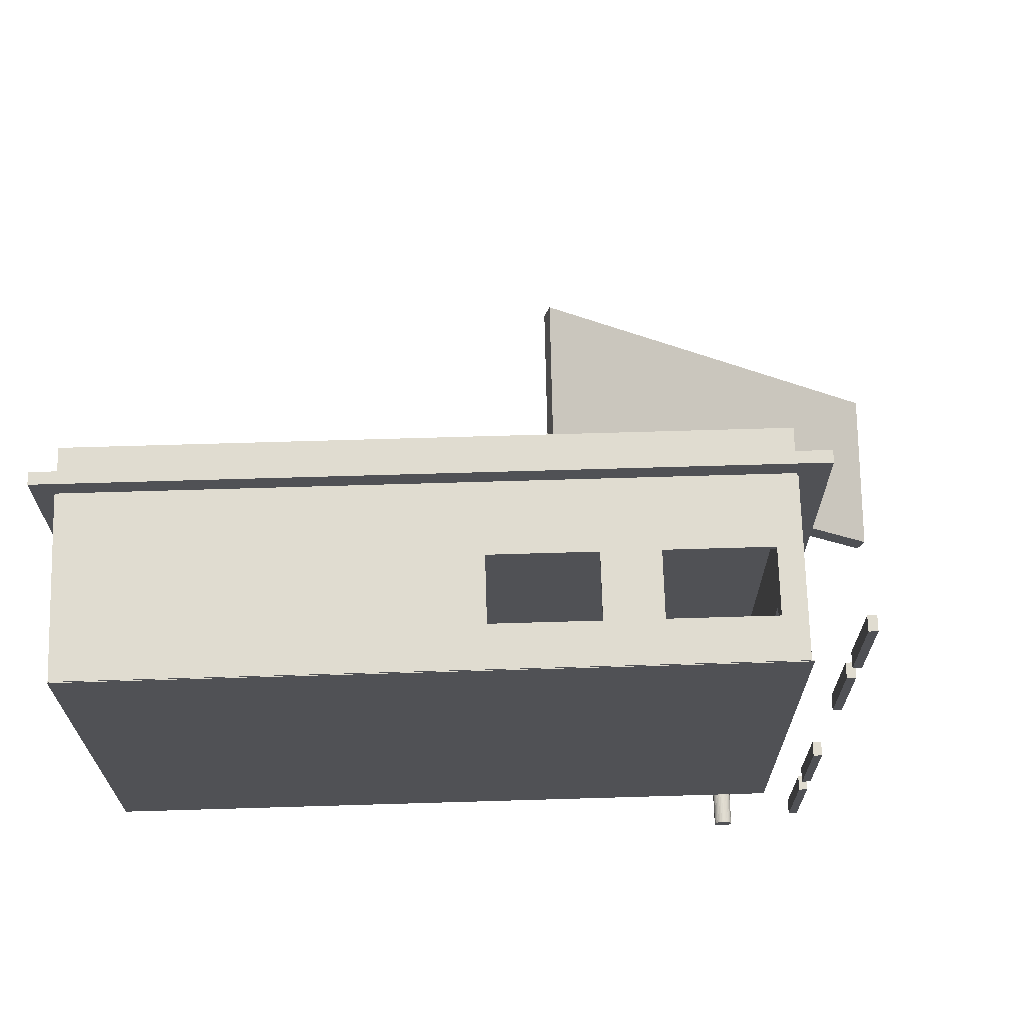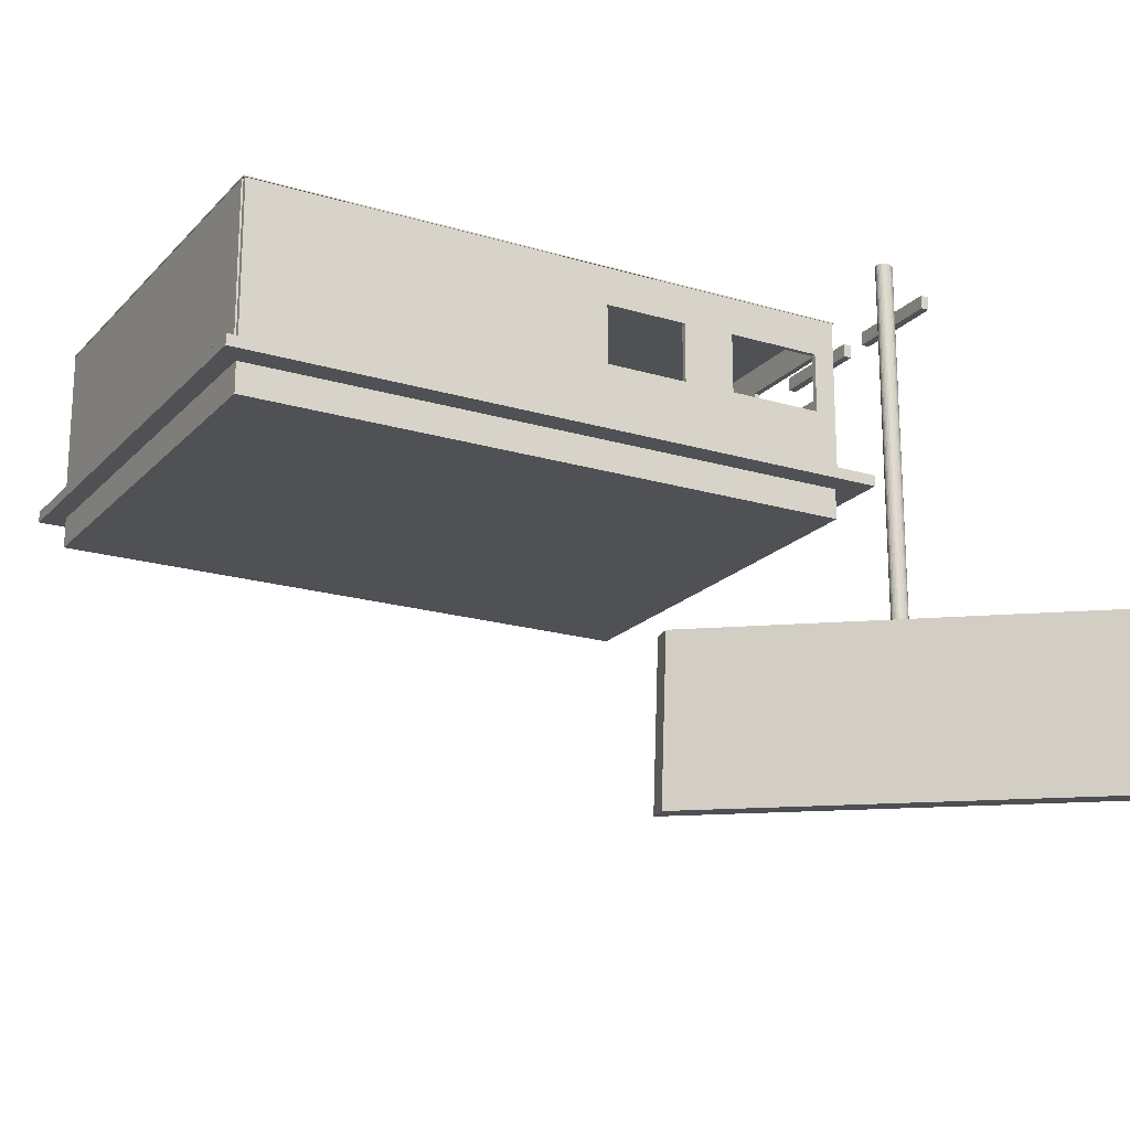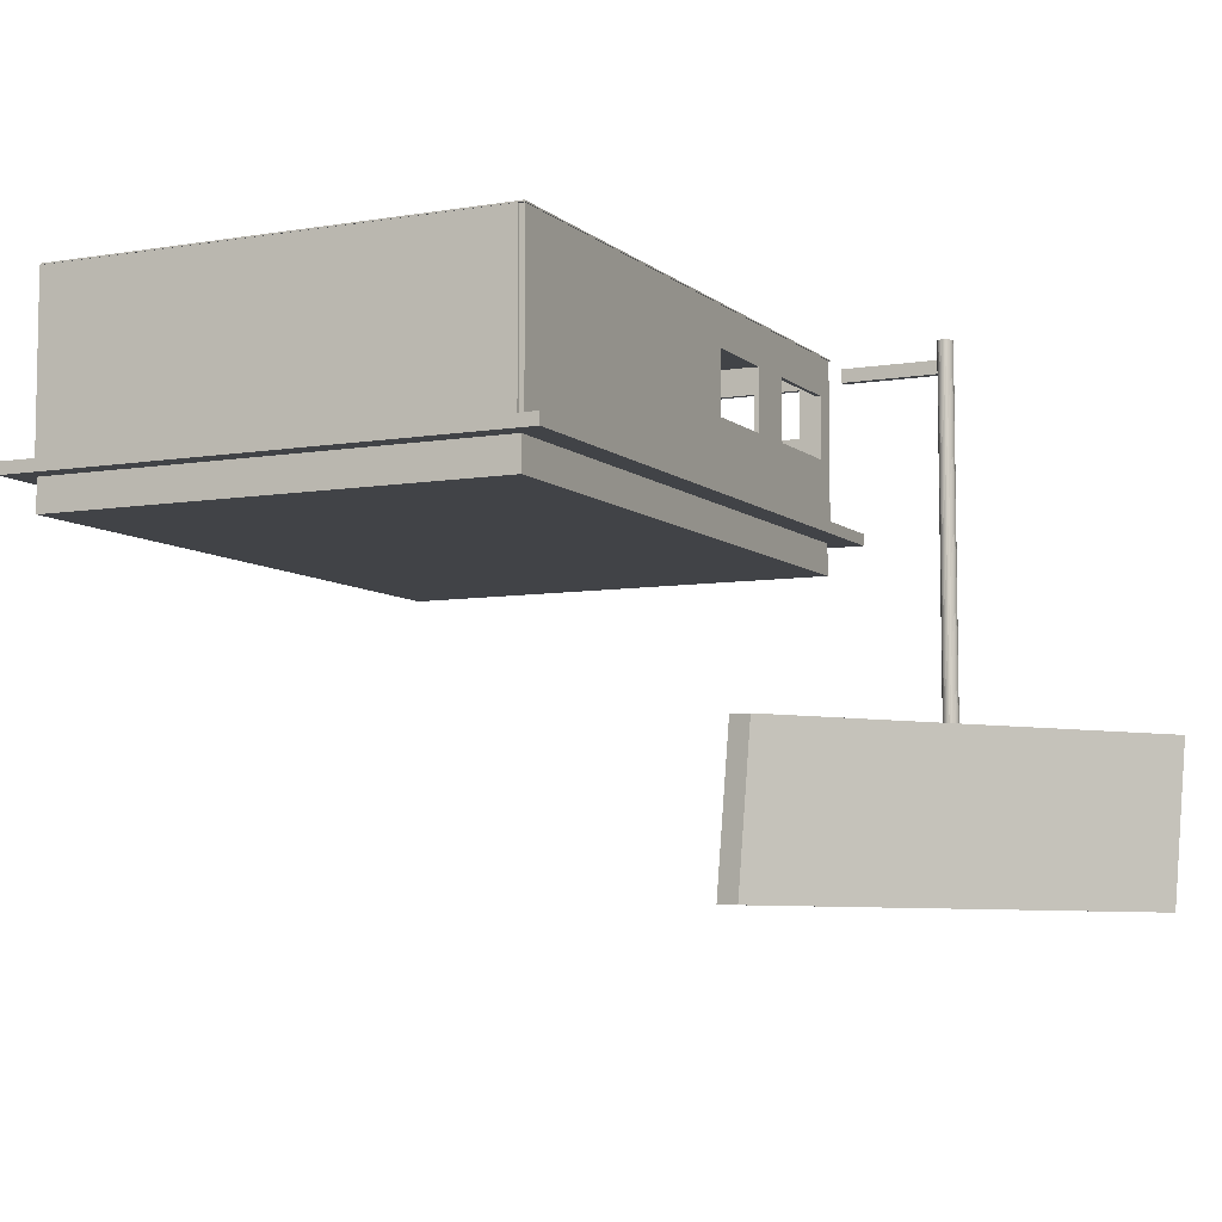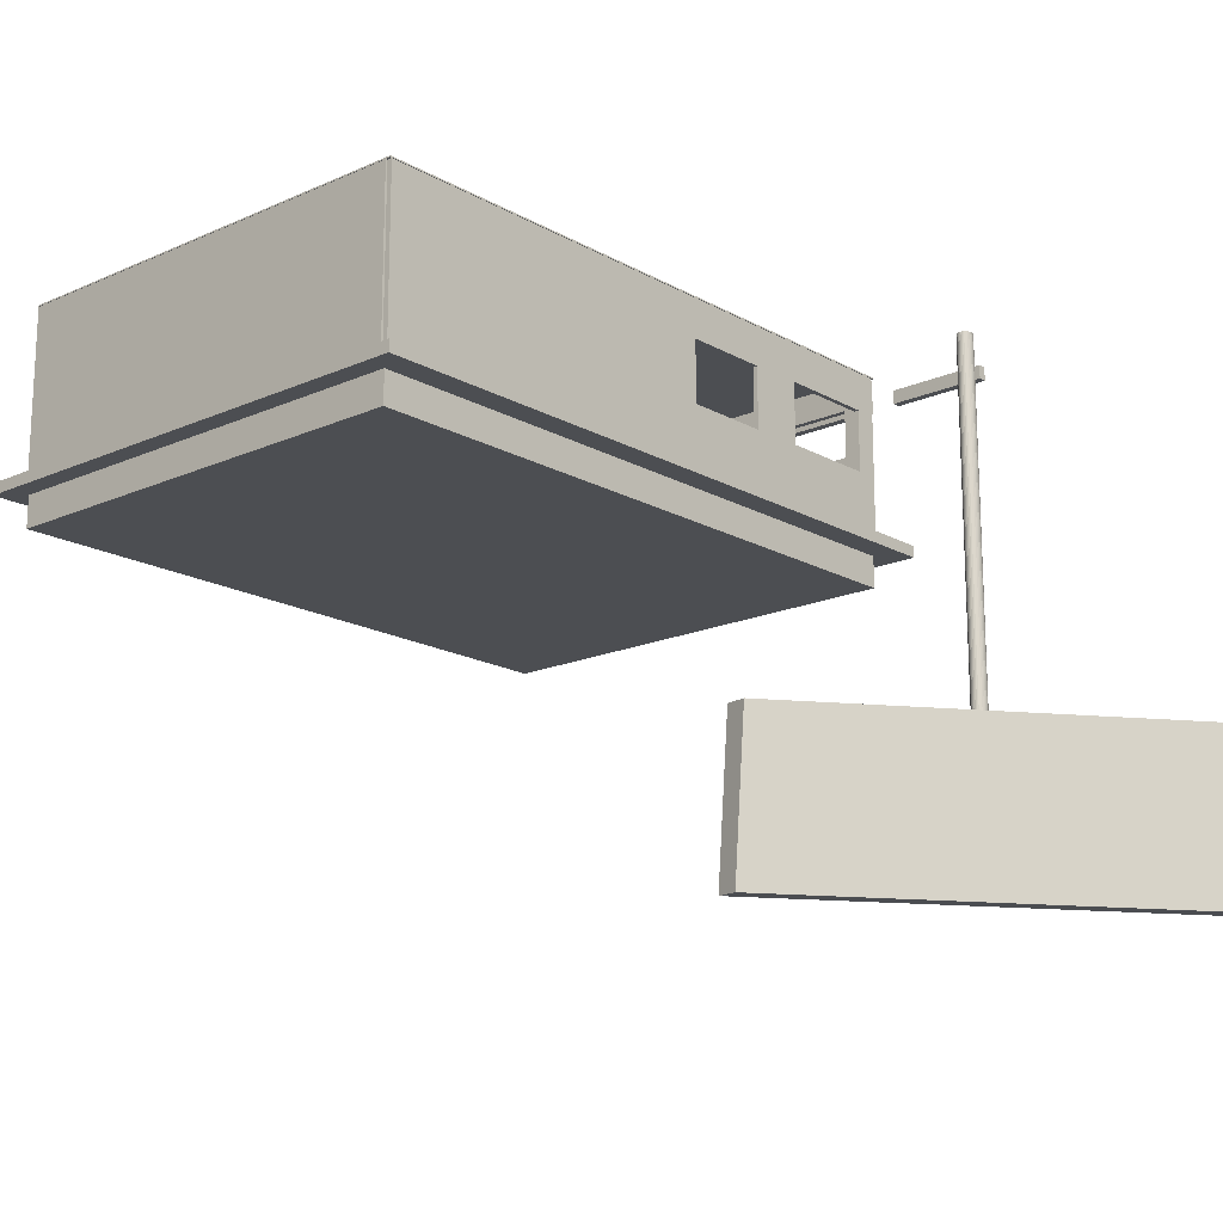
<metadata>
{"format":"obj","ext":"obj","renderer":"f3d","projection":"perspective","resolution":1024,"background":"white","views":[{"elev":69.6,"azim":178.3,"up":"+Z"},{"elev":-19.5,"azim":150.7,"up":"+Y"},{"elev":-7.0,"azim":115.7,"up":"+Y"},{"elev":-16.8,"azim":131.7,"up":"+Y"}]}
</metadata>
<code>
o Cube
v 22.33 -0.04433 -16.29
v 22.33 0.04433 -16.29
v 22.33 -0.04433 14.44
v 22.33 0.04433 14.44
v -21.07 -0.04433 -16.29
v -21.07 0.04433 -16.29
v -21.07 -0.04433 14.44
v -21.07 0.04433 14.44
f 5 1 3
f 3 4 8
f 7 8 6
f 2 6 8
f 1 2 4
f 5 6 2
f 5 3 7
f 3 8 7
f 7 6 5
f 2 8 4
f 1 4 3
f 5 2 1
o Cube.001
v -20.94 -6.924 -16.04
v -20.94 -11.62 -16.04
v -20.94 -6.924 14.23
v -20.94 -11.62 14.23
v -20.56 -6.924 -16.04
v -20.56 -11.62 -16.04
v -20.56 -6.924 14.23
v -20.56 -11.62 14.23
f 9 12 11
f 12 15 11
f 16 13 15
f 14 9 13
f 15 9 11
f 12 14 16
f 9 10 12
f 12 16 15
f 16 14 13
f 14 10 9
f 15 13 9
f 12 10 14
o Cube.002
v -20.92 -0.04433 -16.24
v -20.92 -11.69 -16.24
v -20.92 -0.04433 -15.91
v -20.92 -11.69 -15.91
v 22.18 -0.04433 -16.24
v 22.18 -11.69 -16.24
v 22.18 -0.04433 -15.91
v 22.18 -11.69 -15.91
v -19.43 -2.655 -15.91
v -19.43 -6.841 -15.91
v -12.76 -6.841 -15.91
v -12.76 -2.655 -15.91
v -19.43 -2.655 -16.24
v -19.43 -6.841 -16.24
v -12.76 -6.841 -16.24
v -12.76 -2.655 -16.24
v -9.076 -2.701 -15.91
v -9.076 -3.244 -15.91
v -3.175 -2.701 -15.91
v -9.076 -6.878 -15.91
v -3.175 -6.878 -15.91
v -9.076 -2.701 -16.24
v -9.076 -3.244 -16.24
v -3.175 -2.701 -16.24
v -3.175 -6.878 -16.24
v -9.076 -6.878 -16.24
f 18 19 17
f 19 26 25
f 24 23 37
f 27 34 28
f 24 21 23
f 30 17 29
f 21 41 40
f 31 39 42
f 23 17 19
f 20 22 24
f 28 29 32
f 26 29 25
f 27 30 26
f 27 32 31
f 35 38 40
f 40 37 35
f 37 42 36
f 38 34 42
f 18 20 19
f 19 20 26
f 26 20 24
f 23 19 25
f 28 34 33
f 23 25 28
f 27 26 24
f 36 27 24
f 23 28 33
f 23 33 35
f 37 36 24
f 23 35 37
f 27 36 34
f 24 22 21
f 30 18 17
f 32 29 17
f 21 22 18
f 18 30 31
f 18 31 42
f 32 17 21
f 38 39 32
f 40 38 32
f 18 42 41
f 40 32 21
f 21 18 41
f 31 32 39
f 23 21 17
f 20 18 22
f 28 25 29
f 26 30 29
f 27 31 30
f 27 28 32
f 35 33 38
f 40 41 37
f 37 41 42
f 42 39 38
f 38 33 34
f 34 36 42
o Cube.003
v 21.98 -0.04433 -15.9
v 21.98 -11.68 -15.9
v 21.98 -0.04433 14.4
v 21.98 -11.68 14.4
v 22.3 -0.04433 -15.9
v 22.3 -11.68 -15.9
v 22.3 -0.04433 14.4
v 22.3 -11.68 14.4
f 44 45 43
f 46 49 45
f 50 47 49
f 48 43 47
f 49 43 45
f 46 48 50
f 44 46 45
f 46 50 49
f 50 48 47
f 48 44 43
f 49 47 43
f 46 44 48
o Cube.004
v -20.81 0.006374 14.23
v -20.81 -11.65 14.23
v -20.81 0.006374 14.56
v -20.81 -11.65 14.56
v 22.24 0.006374 14.23
v 22.24 -11.65 14.23
v 22.24 0.006374 14.56
v 22.24 -11.65 14.56
v -19.36 -2.698 14.56
v -19.36 -6.857 14.56
v -12.75 -6.857 14.56
v -12.75 -2.698 14.56
v -19.36 -2.698 14.23
v -19.36 -6.857 14.23
v -12.75 -6.857 14.23
v -12.75 -2.698 14.23
v -9.184 -2.698 14.56
v -9.184 -3.142 14.56
v -2.573 -2.698 14.56
v -9.184 -6.857 14.56
v -2.573 -6.857 14.56
v -9.184 -2.698 14.23
v -9.184 -3.142 14.23
v -2.573 -2.698 14.23
v -2.573 -6.857 14.23
v -9.184 -6.857 14.23
f 52 53 51
f 53 60 59
f 58 57 71
f 68 61 70
f 58 55 57
f 64 51 63
f 55 56 74
f 65 73 76
f 57 51 53
f 54 56 58
f 62 63 66
f 65 62 66
f 61 64 60
f 60 63 59
f 69 72 74
f 69 75 71
f 71 76 70
f 72 68 76
f 52 54 53
f 53 54 60
f 60 54 58
f 57 53 59
f 62 68 67
f 57 59 62
f 61 60 58
f 70 61 58
f 57 62 67
f 57 67 69
f 71 70 58
f 57 69 71
f 68 62 61
f 58 56 55
f 64 52 51
f 66 63 51
f 56 52 64
f 56 64 65
f 66 51 55
f 72 73 66
f 72 66 55
f 56 65 76
f 56 76 75
f 74 72 55
f 56 75 74
f 65 66 73
f 57 55 51
f 54 52 56
f 62 59 63
f 65 61 62
f 61 65 64
f 60 64 63
f 69 67 72
f 69 74 75
f 71 75 76
f 76 73 72
f 72 67 68
f 68 70 76
o Cube.005
v 0.007692 -0.03349 -10.84
v 0.007692 -2.315 -10.84
v 0.007692 -0.03349 14.2
v 0.007692 -2.315 14.2
v 2.594 -0.03349 -10.84
v 2.594 -2.315 -10.84
v 2.594 -0.03349 14.2
v 2.594 -2.315 14.2
f 78 79 77
f 80 83 79
f 84 81 83
f 82 77 81
f 83 77 79
f 80 82 84
f 78 80 79
f 80 84 83
f 84 82 81
f 82 78 77
f 83 81 77
f 80 78 82
o Cube.009
v 2.366 -6.088 14.36
v 2.366 -6.088 -15.95
v -0.003091 -6.088 14.36
v -0.003092 -6.088 -15.95
v 2.366 -11.64 14.36
v 2.366 -11.64 -15.95
v -0.00309 -11.64 14.36
v -0.003092 -11.64 -15.95
f 86 87 85
f 88 91 87
f 91 90 89
f 90 85 89
f 91 85 87
f 92 86 90
f 86 88 87
f 88 92 91
f 91 92 90
f 90 86 85
f 91 89 85
f 92 88 86
o Cube.010
v 20.24 -0.04433 -0.5765
v 20.24 -2.499 -0.5765
v 20.24 -0.04433 4.236
v 20.24 -2.499 4.236
v 21.95 -0.04433 -0.5765
v 21.95 -2.499 -0.5765
v 21.95 -0.04433 4.236
v 21.95 -2.499 4.236
f 94 95 93
f 96 99 95
f 99 98 97
f 98 93 97
f 99 93 95
f 96 98 100
f 94 96 95
f 96 100 99
f 99 100 98
f 98 94 93
f 99 97 93
f 96 94 98
o Cube.011
v 20.21 -0.09837 -6.11
v 20.21 -2.505 -6.11
v 20.21 -0.09837 -0.8682
v 20.21 -2.505 -0.8682
v 22 -0.09837 -6.11
v 22 -2.505 -6.11
v 22 -0.09837 -0.8682
v 22 -2.505 -0.8682
f 102 103 101
f 104 107 103
f 108 105 107
f 106 101 105
f 107 101 103
f 104 106 108
f 102 104 103
f 104 108 107
f 108 106 105
f 106 102 101
f 107 105 101
f 104 102 106
o Cube.012
v 20.24 -0.07599 -15.64
v 20.24 -2.498 -15.64
v 20.24 -0.07599 -6.636
v 20.24 -2.498 -6.636
v 21.94 -0.07599 -15.64
v 21.94 -2.498 -15.64
v 21.94 -0.07599 -6.636
v 21.94 -2.498 -6.636
v 2.73 -7.59 -9.056
f 110 111 109
f 112 115 111
f 116 113 115
f 114 109 113
f 115 109 111
f 112 114 116
f 110 112 111
f 112 116 115
f 116 114 113
f 114 110 109
f 115 113 109
f 112 110 114
o Cube.013
v -20.93 -6.958 14.32
v -20.56 -6.958 14.32
v -20.93 -0.009787 14.32
v -20.56 -0.009787 14.32
v -20.93 -6.958 3.218
v -20.56 -6.958 3.218
v -20.93 -0.009788 3.218
v -20.56 -0.009788 3.218
v -20.93 -5.134 5.632
v -20.93 -1.916 5.632
v -20.93 -5.134 12.79
v -20.93 -1.916 12.79
v -20.56 -5.134 12.79
v -20.56 -1.916 12.79
v -20.56 -5.134 5.632
v -20.56 -1.916 5.632
f 119 120 118
f 121 124 120
f 125 122 124
f 123 118 122
f 118 129 128
f 124 122 127
f 123 125 132
f 119 131 121
f 130 129 131
f 129 133 131
f 126 133 127
f 128 132 126
f 119 121 120
f 121 125 124
f 125 123 122
f 123 119 118
f 118 120 129
f 127 129 120
f 122 118 128
f 122 128 126
f 127 120 124
f 122 126 127
f 132 130 119
f 125 121 131
f 125 131 133
f 132 119 123
f 125 133 132
f 119 130 131
f 130 128 129
f 129 127 133
f 126 132 133
f 128 130 132
o Cube.014
v -20.92 -0.04433 -16.19
v -20.92 -6.933 -16.19
v -20.92 -0.04433 -3.38
v -20.92 -6.933 -3.38
v -20.52 -0.04433 -16.19
v -20.52 -6.933 -16.19
v -20.52 -0.04433 -3.38
v -20.52 -6.933 -3.38
v -20.92 -1.916 -14.35
v -20.92 -5.134 -14.35
v -20.92 -5.134 -7.187
v -20.92 -1.916 -7.187
v -20.52 -5.134 -7.187
v -20.52 -1.916 -14.35
v -20.52 -5.134 -14.35
v -20.52 -1.916 -7.187
f 142 135 143
f 137 136 144
f 137 140 136
f 139 147 148
f 140 141 149
f 139 134 138
f 140 134 136
f 137 139 141
f 145 146 144
f 142 149 145
f 148 142 143
f 144 148 143
f 142 134 135
f 143 135 137
f 136 134 142
f 136 142 145
f 144 143 137
f 136 145 144
f 137 141 140
f 139 138 147
f 149 147 138
f 141 139 148
f 141 148 146
f 149 138 140
f 141 146 149
f 139 135 134
f 140 138 134
f 137 135 139
f 145 149 146
f 142 147 149
f 148 147 142
f 144 146 148
o Cube.006
v 10.31 -0.04433 4.942
v 10.31 -11.3 4.942
v 10.31 -0.04433 14.15
v 10.31 -11.3 14.15
v 11.14 -0.04433 4.942
v 11.14 -11.3 4.942
v 11.14 -0.04433 14.15
v 11.14 -11.3 14.15
f 151 152 150
f 153 156 152
f 157 154 156
f 155 150 154
f 156 150 152
f 153 155 157
f 151 153 152
f 153 157 156
f 157 155 154
f 155 151 150
f 156 154 150
f 153 151 155
o Cube.007
v 14.9 -0.06829 5.013
v 14.9 -11.32 5.013
v 14.9 -0.06829 5.93
v 14.9 -11.32 5.93
v 21.99 -0.06829 5.013
v 21.99 -11.32 5.013
v 21.99 -0.06829 5.93
v 21.99 -11.32 5.93
f 158 161 160
f 161 164 160
f 165 162 164
f 163 158 162
f 164 158 160
f 161 163 165
f 158 159 161
f 161 165 164
f 165 163 162
f 163 159 158
f 164 162 158
f 161 159 163
o Cube.008
v -32.1 -35.95 -35.5
v -32.01 -24.5 -36.43
v -18.99 -24.31 -25.43
v -18.99 0.06433 -25.43
v -18.88 -24.31 -25.42
v -18.88 0.06433 -25.42
v -18.77 -24.31 -25.4
v -18.77 0.06433 -25.4
v -18.66 -24.31 -25.35
v -18.66 0.06433 -25.35
v -18.57 -24.31 -25.28
v -18.57 0.06433 -25.28
v -18.5 -24.31 -25.21
v -18.5 0.06433 -25.21
v -18.45 -24.31 -25.12
v -18.45 0.06433 -25.12
v -18.41 -24.31 -25.02
v -18.41 0.06433 -25.02
v -18.4 -24.31 -24.92
v -18.4 0.06433 -24.92
v -18.41 -24.31 -24.82
v -18.41 0.06433 -24.82
v -18.45 -24.31 -24.73
v -18.45 0.06433 -24.73
v -18.5 -24.31 -24.64
v -18.5 0.06433 -24.64
v -18.57 -24.31 -24.56
v -18.57 0.06433 -24.56
v -18.66 -24.31 -24.5
v -18.66 0.06433 -24.5
v -18.77 -24.31 -24.45
v -18.77 0.06433 -24.45
v -18.88 -24.31 -24.42
v -18.88 0.06434 -24.42
v -18.99 -24.31 -24.41
v -18.99 0.06434 -24.41
v -19.1 -24.31 -24.42
v -19.1 0.06434 -24.42
v -19.21 -24.31 -24.45
v -19.21 0.06433 -24.45
v -19.32 -24.31 -24.5
v -19.32 0.06433 -24.5
v -19.4 -24.31 -24.56
v -19.4 0.06433 -24.56
v -19.48 -24.31 -24.64
v -19.48 0.06433 -24.64
v -19.53 -24.31 -24.73
v -19.53 0.06433 -24.73
v -19.56 -24.31 -24.82
v -19.56 0.06433 -24.82
v -19.58 -24.31 -24.92
v -19.58 0.06433 -24.92
v -19.56 -24.31 -25.02
v -19.56 0.06433 -25.02
v -19.53 -24.31 -25.12
v -19.53 0.06433 -25.12
v -19.48 -24.31 -25.21
v -19.48 0.06433 -25.21
v -19.4 -24.31 -25.28
v -19.4 0.06433 -25.28
v -19.32 -24.31 -25.35
v -19.32 0.06433 -25.35
v -19.21 -24.31 -25.4
v -19.21 0.06433 -25.4
v -19.1 -24.31 -25.42
v -19.1 0.06433 -25.42
v -32.37 -24.46 -34.88
v -32.46 -35.92 -33.95
v -7.241 -24.24 -16.31
v -7.331 -35.69 -15.38
v -7.596 -24.2 -14.75
v -7.686 -35.65 -13.82
f 169 170 168
f 171 172 170
f 173 174 172
f 175 176 174
f 177 178 176
f 179 180 178
f 181 182 180
f 183 184 182
f 185 186 184
f 187 188 186
f 189 190 188
f 191 192 190
f 193 194 192
f 195 196 194
f 197 198 196
f 199 200 198
f 201 202 200
f 202 205 204
f 205 206 204
f 207 208 206
f 209 210 208
f 211 212 210
f 213 214 212
f 215 216 214
f 217 218 216
f 233 235 237
f 219 220 218
f 232 234 167
f 221 222 220
f 234 166 167
f 223 224 222
f 236 235 234
f 225 226 224
f 233 236 232
f 227 228 226
f 205 189 173
f 166 232 167
f 228 231 230
f 231 168 230
f 198 214 230
f 169 171 170
f 171 173 172
f 173 175 174
f 175 177 176
f 177 179 178
f 179 181 180
f 181 183 182
f 183 185 184
f 185 187 186
f 187 189 188
f 189 191 190
f 191 193 192
f 193 195 194
f 195 197 196
f 197 199 198
f 199 201 200
f 201 203 202
f 202 203 205
f 205 207 206
f 207 209 208
f 209 211 210
f 211 213 212
f 213 215 214
f 215 217 216
f 217 219 218
f 233 166 235
f 219 221 220
f 232 236 234
f 221 223 222
f 234 235 166
f 223 225 224
f 236 237 235
f 225 227 226
f 233 237 236
f 227 229 228
f 173 171 169
f 169 231 229
f 229 227 225
f 225 223 221
f 221 219 217
f 217 215 213
f 213 211 209
f 209 207 205
f 205 203 201
f 201 199 197
f 197 195 193
f 193 191 189
f 189 187 185
f 185 183 181
f 181 179 177
f 177 175 173
f 173 169 229
f 229 225 221
f 221 217 213
f 213 209 205
f 205 201 197
f 197 193 189
f 189 185 181
f 181 177 173
f 173 229 221
f 221 213 205
f 205 197 189
f 189 181 173
f 173 221 205
f 166 233 232
f 228 229 231
f 231 169 168
f 230 168 170
f 170 172 174
f 174 176 178
f 178 180 182
f 182 184 186
f 186 188 190
f 190 192 194
f 194 196 198
f 198 200 202
f 202 204 206
f 206 208 210
f 210 212 214
f 214 216 218
f 218 220 222
f 222 224 226
f 226 228 230
f 230 170 174
f 174 178 182
f 182 186 190
f 190 194 198
f 198 202 206
f 206 210 214
f 214 218 222
f 222 226 230
f 230 174 182
f 182 190 198
f 198 206 214
f 214 222 230
f 230 182 198
o Cube.015
v -24.04 -0.09391 -22.94
v -24.04 -1.021 -22.94
v -24.04 -0.09391 -16.12
v -24.04 -1.021 -16.12
v -23.49 -0.09391 -22.94
v -23.49 -1.021 -22.94
v -23.49 -0.09391 -16.12
v -23.49 -1.021 -16.12
f 239 240 238
f 241 244 240
f 245 242 244
f 243 238 242
f 244 238 240
f 241 243 245
f 239 241 240
f 241 245 244
f 245 243 242
f 243 239 238
f 244 242 238
f 241 239 243
o Cube.016
v -24.02 -0.1277 -14.06
v -24.02 -1.055 -14.06
v -24.02 -0.1277 -7.248
v -24.02 -1.055 -7.248
v -23.47 -0.1277 -14.06
v -23.47 -1.055 -14.06
v -23.47 -0.1277 -7.248
v -23.47 -1.055 -7.248
f 247 248 246
f 249 252 248
f 253 250 252
f 251 246 250
f 252 246 248
f 249 251 253
f 247 249 248
f 249 253 252
f 253 251 250
f 251 247 246
f 252 250 246
f 249 247 251
o Cube.017
v -23.91 -0.03807 3.845
v -23.91 -0.965 3.845
v -23.91 -0.03807 10.66
v -23.91 -0.965 10.66
v -23.35 -0.03807 3.845
v -23.35 -0.965 3.845
v -23.35 -0.03807 10.66
v -23.35 -0.965 10.66
f 255 256 254
f 257 260 256
f 261 258 260
f 259 254 258
f 260 254 256
f 257 259 261
f 255 257 256
f 257 261 260
f 261 259 258
f 259 255 254
f 260 258 254
f 257 255 259
o Cube.018
v -23.94 0.03291 12.92
v -23.94 -0.8941 12.92
v -23.94 0.03291 19.73
v -23.94 -0.8941 19.73
v -23.39 0.03291 12.92
v -23.39 -0.8941 12.92
v -23.39 0.03291 19.73
v -23.39 -0.8941 19.73
f 263 264 262
f 265 268 264
f 269 266 268
f 267 262 266
f 268 262 264
f 265 267 269
f 263 265 264
f 265 269 268
f 269 267 266
f 267 263 262
f 268 266 262
f 265 263 267
o Cube.019
v -22.8 -11.35 -17.84
v -22.8 -12.13 -17.84
v -22.8 -11.35 16.08
v -22.8 -12.13 16.08
v 23.56 -11.35 -17.84
v 23.56 -12.13 -17.84
v 23.56 -11.35 16.08
v 23.56 -12.13 16.08
f 271 272 270
f 273 276 272
f 277 274 276
f 275 270 274
f 276 270 272
f 273 275 277
f 271 273 272
f 273 277 276
f 277 275 274
f 275 271 270
f 276 274 270
f 273 271 275
o Cube.020
v -20.84 -12.02 -16.08
v -20.84 -14.26 -16.08
v -20.84 -12.02 14.43
v -20.84 -14.26 14.43
v 22.18 -12.02 -16.08
v 22.18 -14.26 -16.08
v 22.18 -12.02 14.43
v 22.18 -14.26 14.43
f 278 281 280
f 281 284 280
f 285 282 284
f 283 278 282
f 284 278 280
f 281 283 285
f 278 279 281
f 281 285 284
f 285 283 282
f 283 279 278
f 284 282 278
f 281 279 283

</code>
